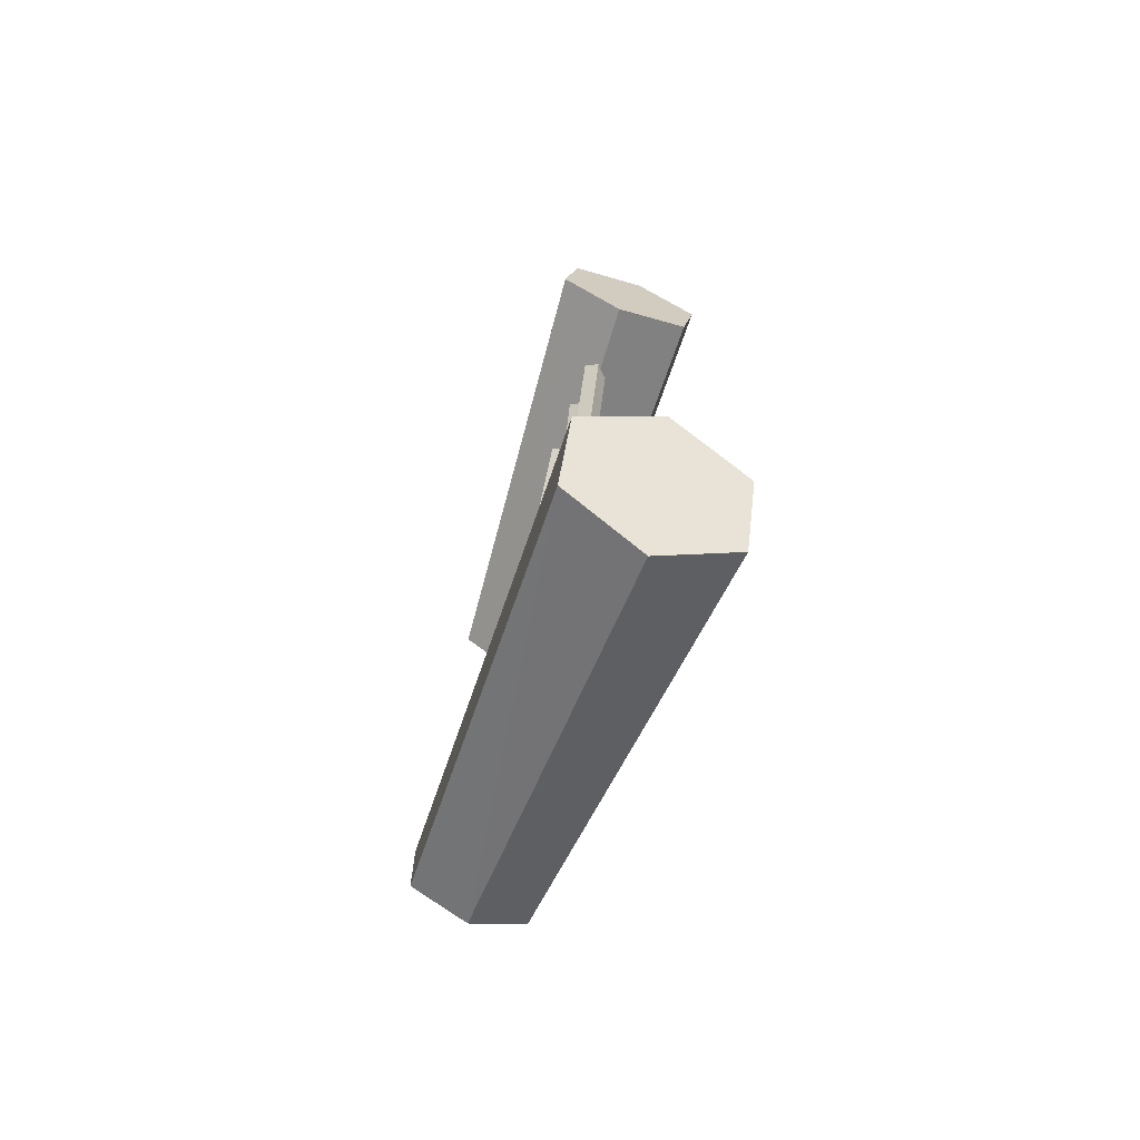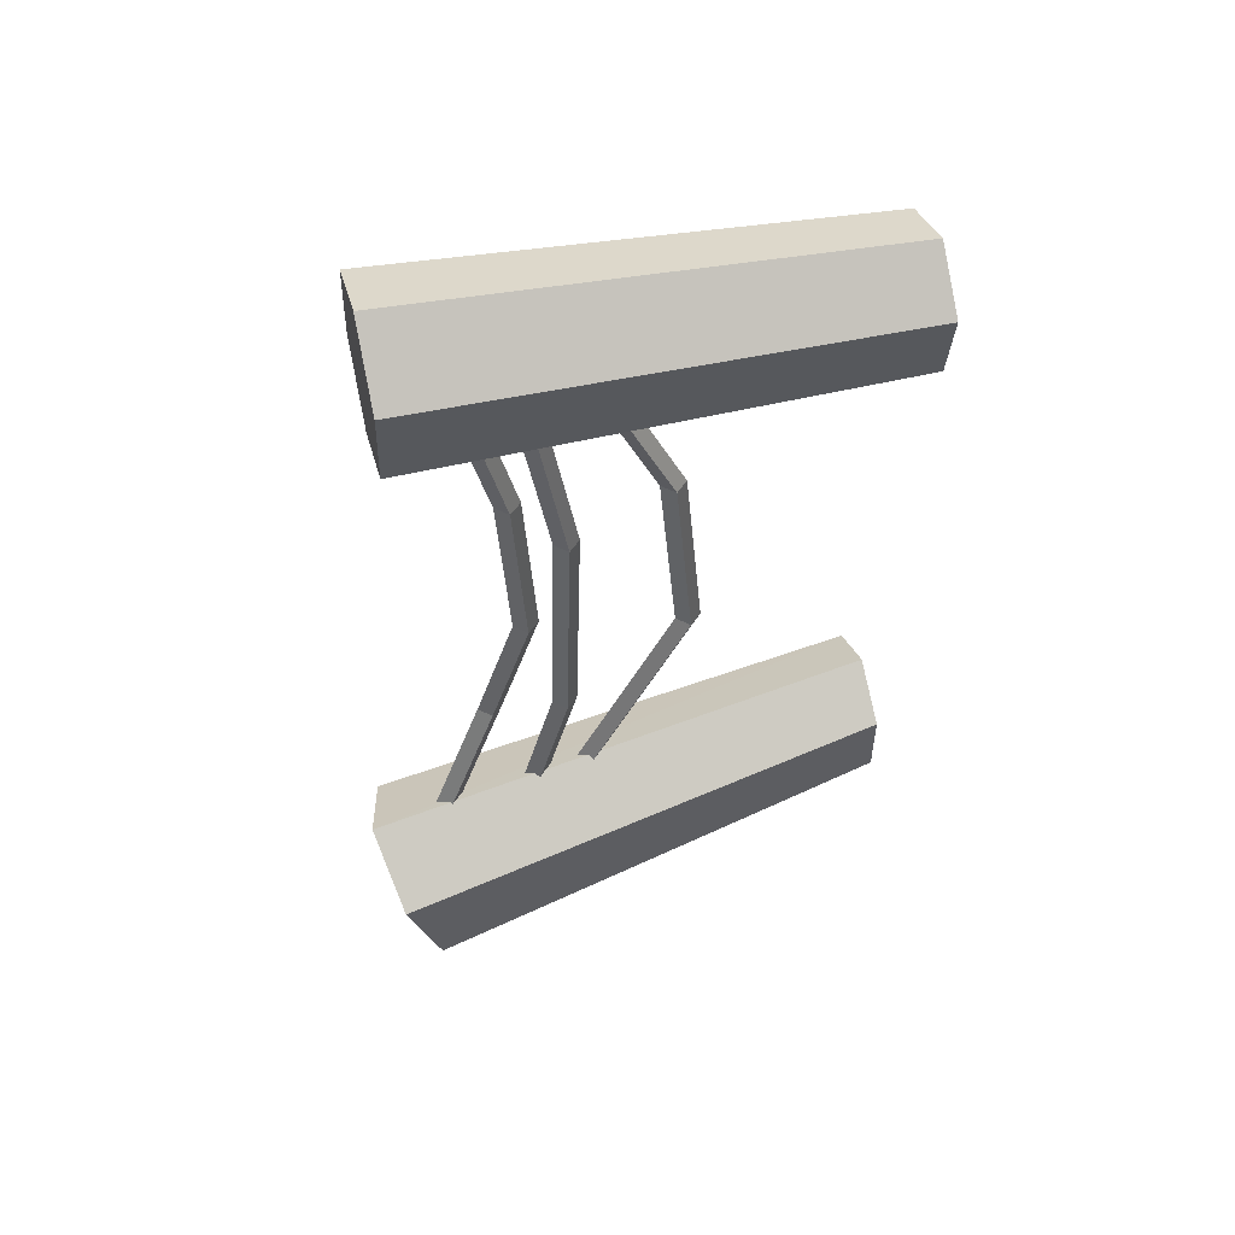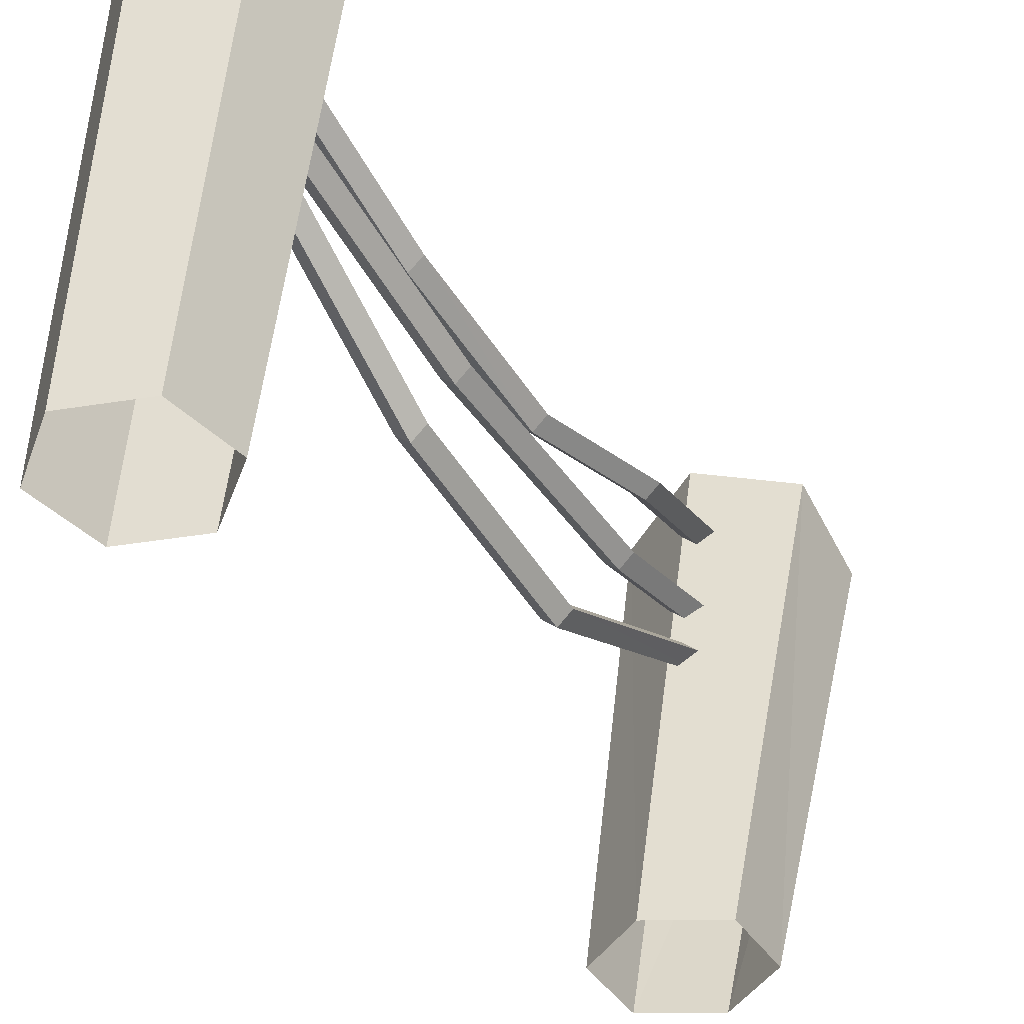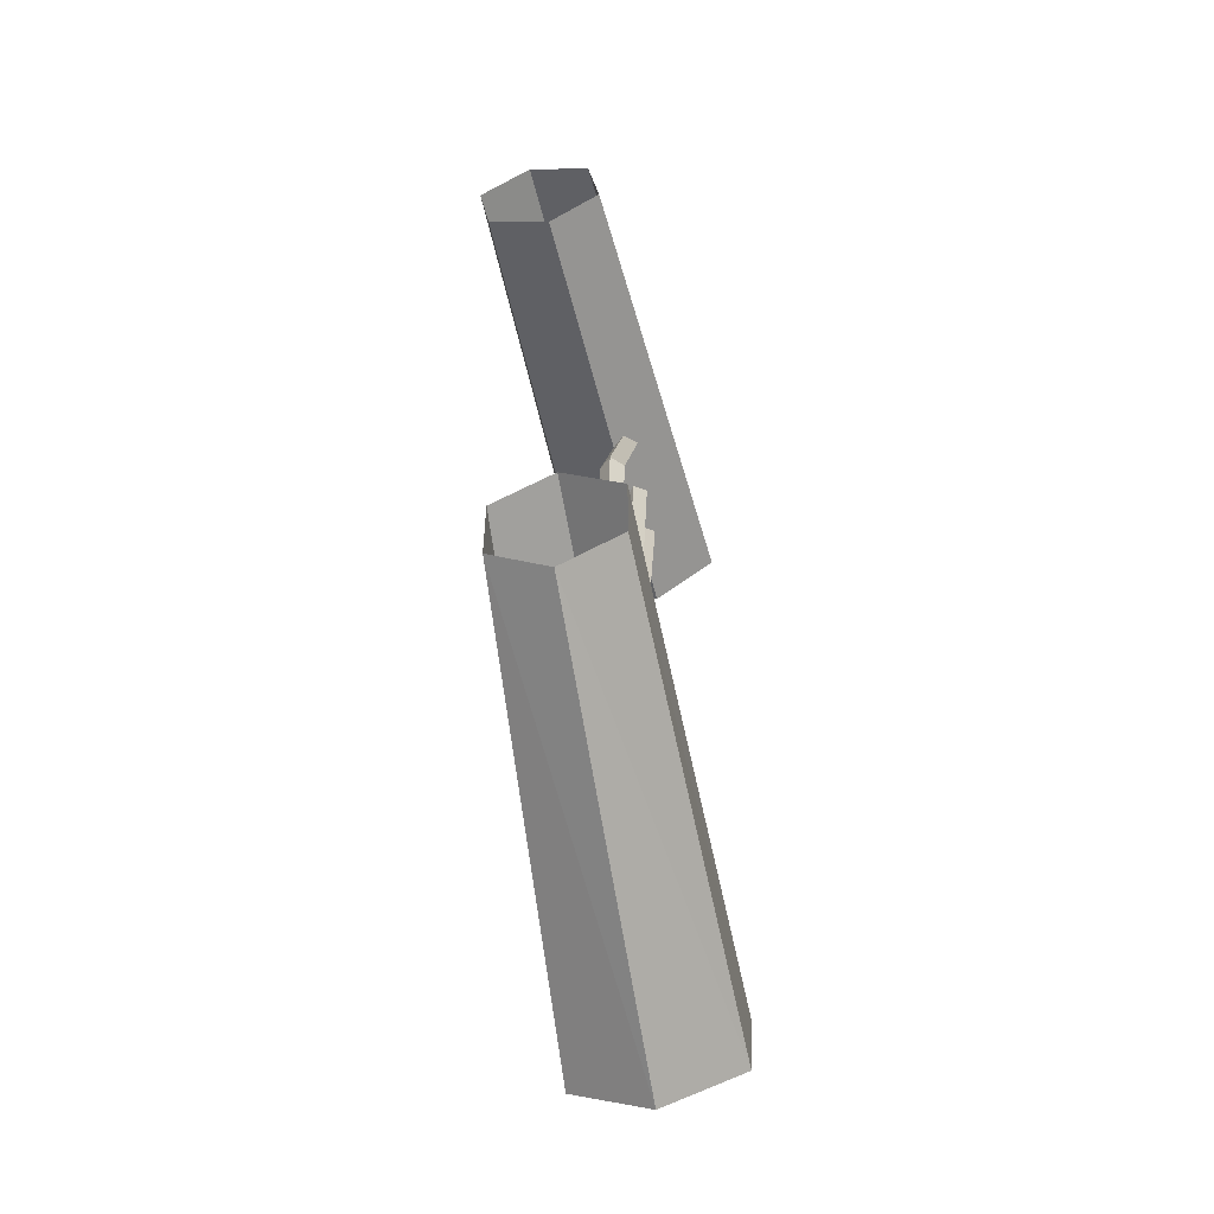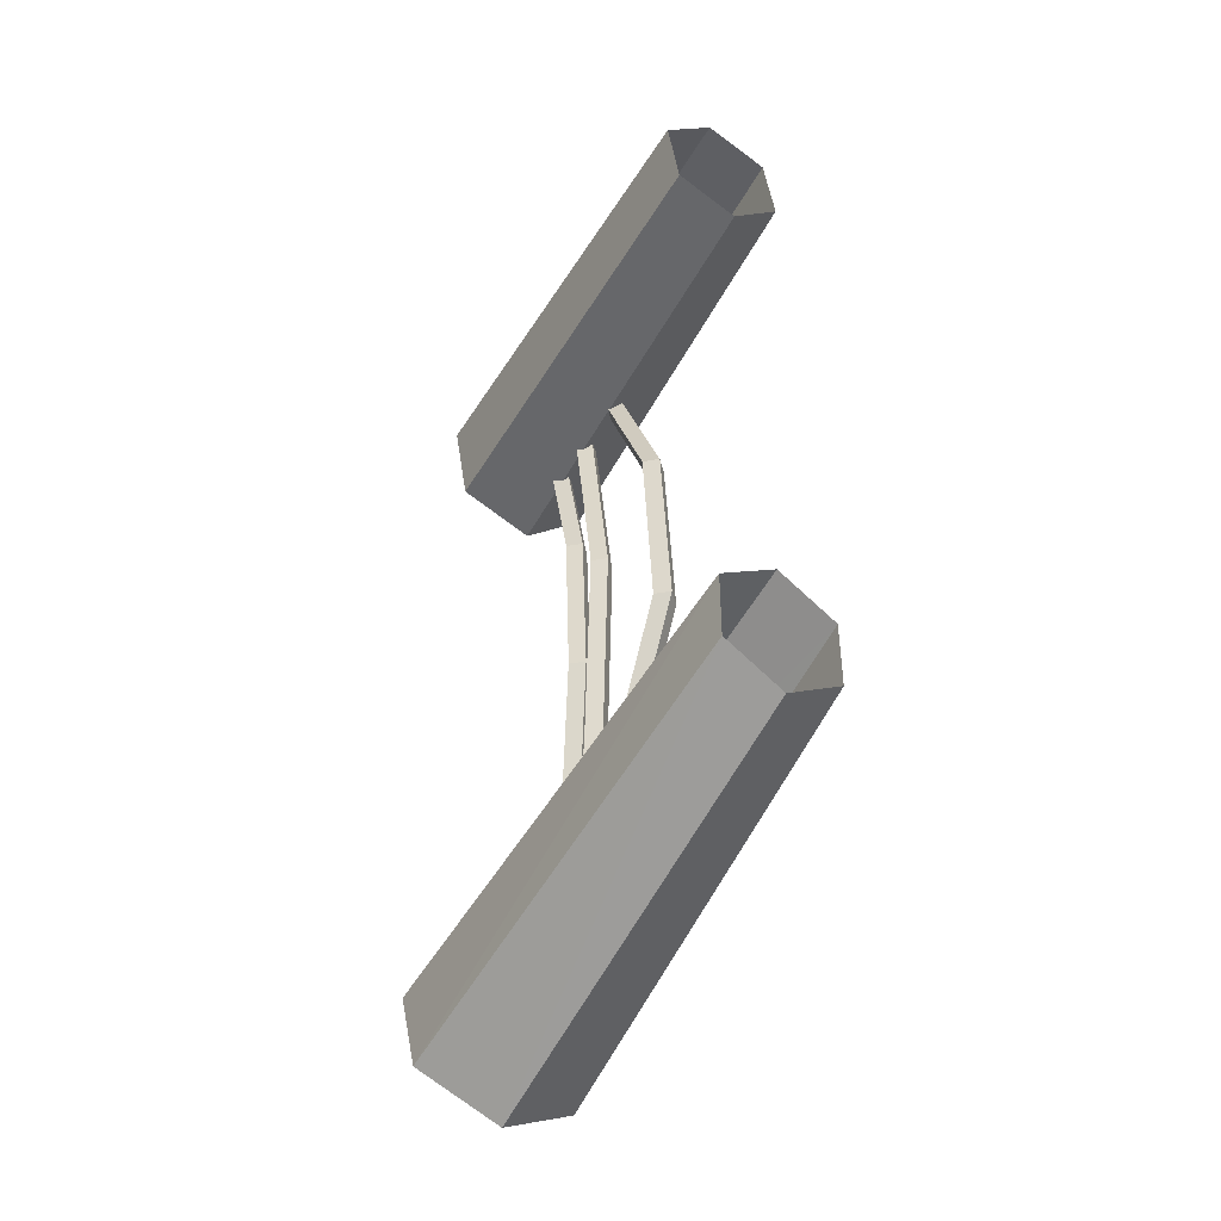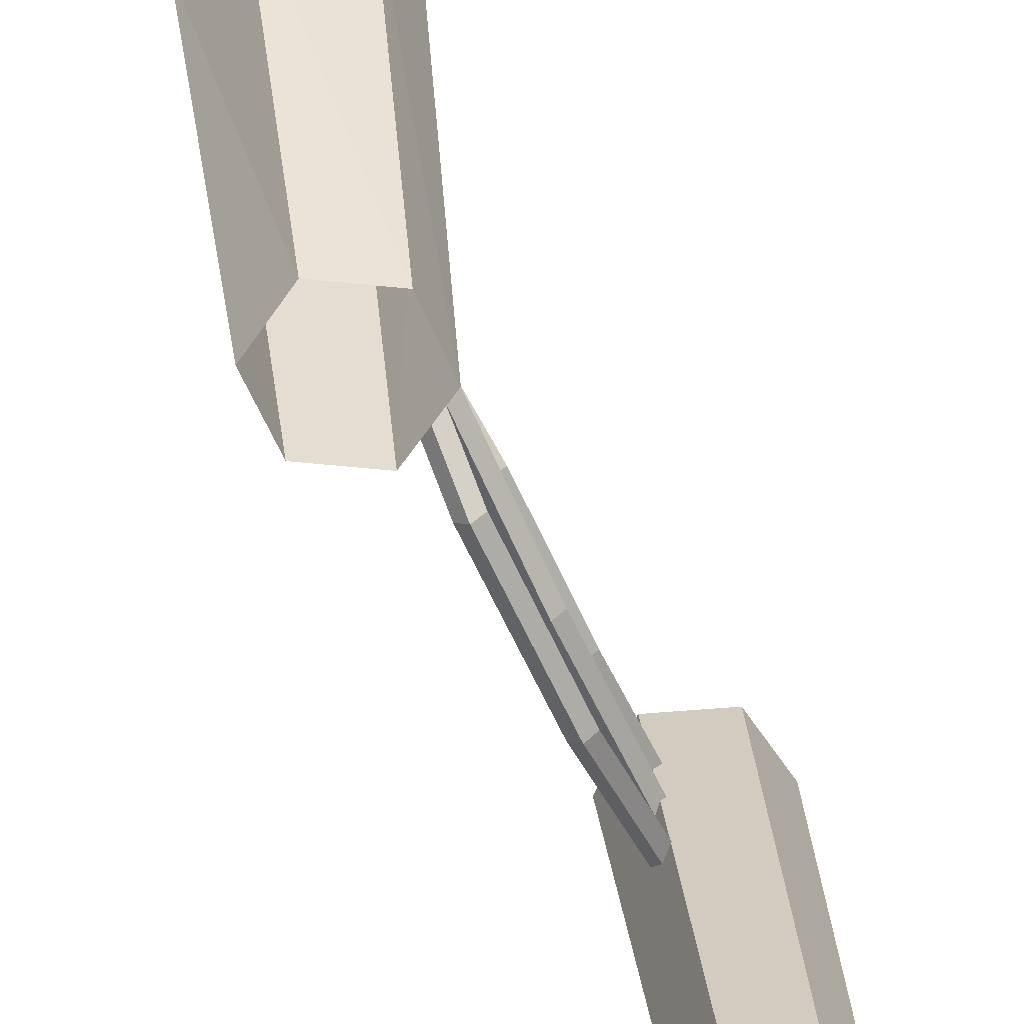
<metadata>
{"format":"obj","ext":"obj","renderer":"f3d","projection":"perspective","resolution":1024,"background":"white","views":[{"elev":-69.4,"azim":159.8,"up":"+Z"},{"elev":51.8,"azim":-104.1,"up":"+Z"},{"elev":-42.0,"azim":30.7,"up":"+Y"},{"elev":-53.5,"azim":10.5,"up":"+Z"},{"elev":-43.0,"azim":-31.0,"up":"+Z"},{"elev":-66.4,"azim":-155.6,"up":"+Y"}]}
</metadata>
<code>
o fence_025_FloatingIslands_0
v -0.8109 -0.02085 6.275
v -0.6794 -0.02085 6.386
v -0.7818 1.172 6.265
v -0.6167 1.172 6.404
v -0.5175 -0.02085 6.328
v -0.4135 1.172 6.331
v -0.4872 -0.02085 6.159
v -0.3751 1.172 6.118
v -0.6184 -0.02085 6.047
v -0.5402 1.172 5.979
v -0.7803 -0.02085 6.105
v -0.7436 1.172 6.052
v -0.8109 -0.02085 6.275
v -0.7818 1.172 6.265
v -0.587 0.9333 4.293
v -0.5831 0.7627 4.899
v -0.5549 0.9656 4.291
v -0.5507 0.795 4.897
v -0.5468 0.7782 5.503
v -0.5789 0.7459 5.505
v -0.5789 0.4914 5.642
v -0.575 0.7123 6.11
v -0.5468 0.5237 5.64
v -0.5426 0.7446 6.109
v -0.5468 0.4591 5.64
v -0.5426 0.68 6.109
v -0.5789 0.4914 5.642
v -0.575 0.7123 6.11
v -0.5147 0.4914 5.637
v -0.5105 0.7123 6.106
v -0.5468 0.4591 5.64
v -0.5426 0.68 6.109
v -0.5468 0.5237 5.64
v -0.5426 0.7446 6.109
v -0.5147 0.4914 5.637
v -0.5105 0.7123 6.106
v -0.5507 1.065 4.519
v -0.5186 1.097 4.517
v -0.5044 0.9158 4.864
v -0.4723 0.9481 4.862
v -0.5468 0.8196 5.23
v -0.5147 0.8519 5.228
v -0.5789 0.4914 5.642
v -0.5468 0.5237 5.64
v -0.5828 0.4455 5.142
v -0.5507 0.4778 5.14
v -0.5549 0.7898 4.534
v -0.5468 0.8842 5.23
v -0.5448 0.9119 5.669
v -0.5147 0.8519 5.228
v -0.5125 0.8796 5.667
v -0.5105 0.9907 6.106
v -0.5426 1.023 6.109
v -0.5147 0.4914 5.637
v -0.5468 0.4591 5.64
v -0.5186 0.4455 5.138
v -0.5507 0.4132 5.14
v -0.5549 0.7252 4.534
v -0.5717 1.295 4.518
v -0.7794 1.253 4.406
v -0.5717 -0.02731 4.835
v -0.722 -0.02731 4.749
v -0.7794 1.169 4.182
v -0.722 -0.02731 4.574
v -0.5717 1.127 4.069
v -0.5717 -0.02731 4.487
v -0.3637 1.169 4.182
v -0.4212 -0.02731 4.574
v -0.3637 1.253 4.406
v -0.4212 -0.02731 4.749
v -0.5717 1.295 4.518
v -0.5717 -0.02731 4.835
v -0.5789 0.8519 5.232
v -0.5769 0.8796 5.672
v -0.5468 0.8842 5.23
v -0.5448 0.9119 5.669
v -0.5426 1.023 6.109
v -0.575 0.9907 6.11
v -0.5426 0.8829 6.109
v -0.5468 0.7782 5.503
v -0.575 0.8506 6.11
v -0.5789 0.7459 5.505
v -0.5147 0.8519 5.228
v -0.5125 0.8796 5.667
v -0.5468 0.8196 5.23
v -0.5448 0.8473 5.669
v -0.5426 0.9584 6.109
v -0.5105 0.9907 6.106
v -0.5468 0.7136 5.503
v -0.5426 0.8183 6.109
v -0.5789 0.7459 5.505
v -0.575 0.8506 6.11
v -0.5426 0.9584 6.109
v -0.575 0.9907 6.11
v -0.5448 0.8473 5.669
v -0.5769 0.8796 5.672
v -0.5789 0.8519 5.232
v -0.5468 0.7136 5.503
v -0.5789 0.7459 5.505
v -0.5507 0.7304 4.897
v -0.5831 0.7627 4.899
v -0.587 0.9333 4.293
v -0.5831 1.097 4.522
v -0.5507 1.065 4.519
v -0.5367 0.9481 4.866
v -0.5044 0.9158 4.864
v -0.5789 0.8519 5.232
v -0.5468 0.8196 5.23
v -0.5468 0.7782 5.503
v -0.5147 0.7459 5.501
v -0.5507 0.795 4.897
v -0.5186 0.7627 4.895
v -0.5225 0.9333 4.289
v -0.5147 0.7459 5.501
v -0.5105 0.8506 6.106
v -0.5468 0.7136 5.503
v -0.5426 0.8183 6.109
v -0.5507 1.13 4.519
v -0.5831 1.097 4.522
v -0.5044 0.9804 4.864
v -0.5367 0.9481 4.866
v -0.5468 0.8842 5.23
v -0.5789 0.8519 5.232
v -0.5402 1.172 5.979
v -0.7436 1.172 6.052
v -0.3751 1.172 6.118
v -0.7818 1.172 6.265
v -0.6167 1.172 6.404
v -0.5147 0.7459 5.501
v -0.5468 0.7136 5.503
v -0.5186 0.7627 4.895
v -0.5507 0.7304 4.897
v -0.5549 0.901 4.291
v -0.5186 1.097 4.517
v -0.5507 1.13 4.519
v -0.4723 0.9481 4.862
v -0.5044 0.9804 4.864
v -0.5147 0.8519 5.228
v -0.5468 0.8842 5.23
v -0.3637 1.169 4.182
v -0.5717 1.127 4.069
v -0.3637 1.253 4.406
v -0.5717 1.295 4.518
v -0.7794 1.253 4.406
v -0.7794 1.169 4.182
v -0.5468 0.7782 5.503
v -0.5426 0.8829 6.109
v -0.5147 0.7459 5.501
v -0.5105 0.8506 6.106
v -0.5468 0.4591 5.64
v -0.5789 0.4914 5.642
v -0.5507 0.4132 5.14
v -0.5828 0.4455 5.142
v -0.587 0.7575 4.536
v -0.5549 0.7898 4.534
v -0.5507 0.4778 5.14
v -0.5225 0.7575 4.532
v -0.5186 0.4455 5.138
v -0.5147 0.4914 5.637
v -0.5468 0.5237 5.64
v -0.4135 1.172 6.331
v -0.5549 0.901 4.291
v -0.5225 0.9333 4.289
v -0.5549 0.9656 4.291
v -0.587 0.7575 4.536
v -0.5549 0.7252 4.534
v -0.5225 0.7575 4.532
v -0.5468 0.8196 5.23
f 1 2 3
f 2 4 3
f 2 5 4
f 5 6 4
f 5 7 6
f 7 8 6
f 7 9 8
f 9 10 8
f 9 11 10
f 11 12 10
f 11 13 12
f 13 14 12
f 15 16 17
f 16 18 17
f 18 16 19
f 16 20 19
f 21 22 23
f 22 24 23
f 25 26 27
f 26 28 27
f 29 30 31
f 30 32 31
f 33 34 35
f 34 36 35
f 37 38 39
f 38 40 39
f 39 40 41
f 40 42 41
f 43 44 45
f 44 46 45
f 45 46 47
f 48 49 50
f 49 51 50
f 51 49 52
f 49 53 52
f 54 55 56
f 55 57 56
f 56 57 58
f 59 60 61
f 60 62 61
f 60 63 62
f 63 64 62
f 63 65 64
f 65 66 64
f 65 67 66
f 67 68 66
f 67 69 68
f 69 70 68
f 69 71 70
f 71 72 70
f 73 74 75
f 74 76 75
f 76 74 77
f 74 78 77
f 79 80 81
f 80 82 81
f 83 84 85
f 84 86 85
f 86 84 87
f 84 88 87
f 89 90 91
f 90 92 91
f 93 94 95
f 94 96 95
f 95 96 97
f 98 99 100
f 99 101 100
f 100 101 102
f 103 104 105
f 104 106 105
f 105 106 107
f 106 108 107
f 109 110 111
f 110 112 111
f 111 112 113
f 114 115 116
f 115 117 116
f 118 119 120
f 119 121 120
f 120 121 122
f 121 123 122
f 124 125 126
f 125 127 126
f 126 127 128
f 129 130 131
f 130 132 131
f 131 132 133
f 134 135 136
f 135 137 136
f 136 137 138
f 137 139 138
f 140 141 142
f 141 143 142
f 143 141 144
f 141 145 144
f 146 147 148
f 147 149 148
f 150 151 152
f 151 153 152
f 152 153 154
f 155 156 157
f 156 158 157
f 158 156 159
f 156 160 159
f 126 128 161
f 102 162 100
f 133 163 131
f 113 164 111
f 47 165 45
f 154 166 152
f 58 167 56
f 97 168 95

</code>
